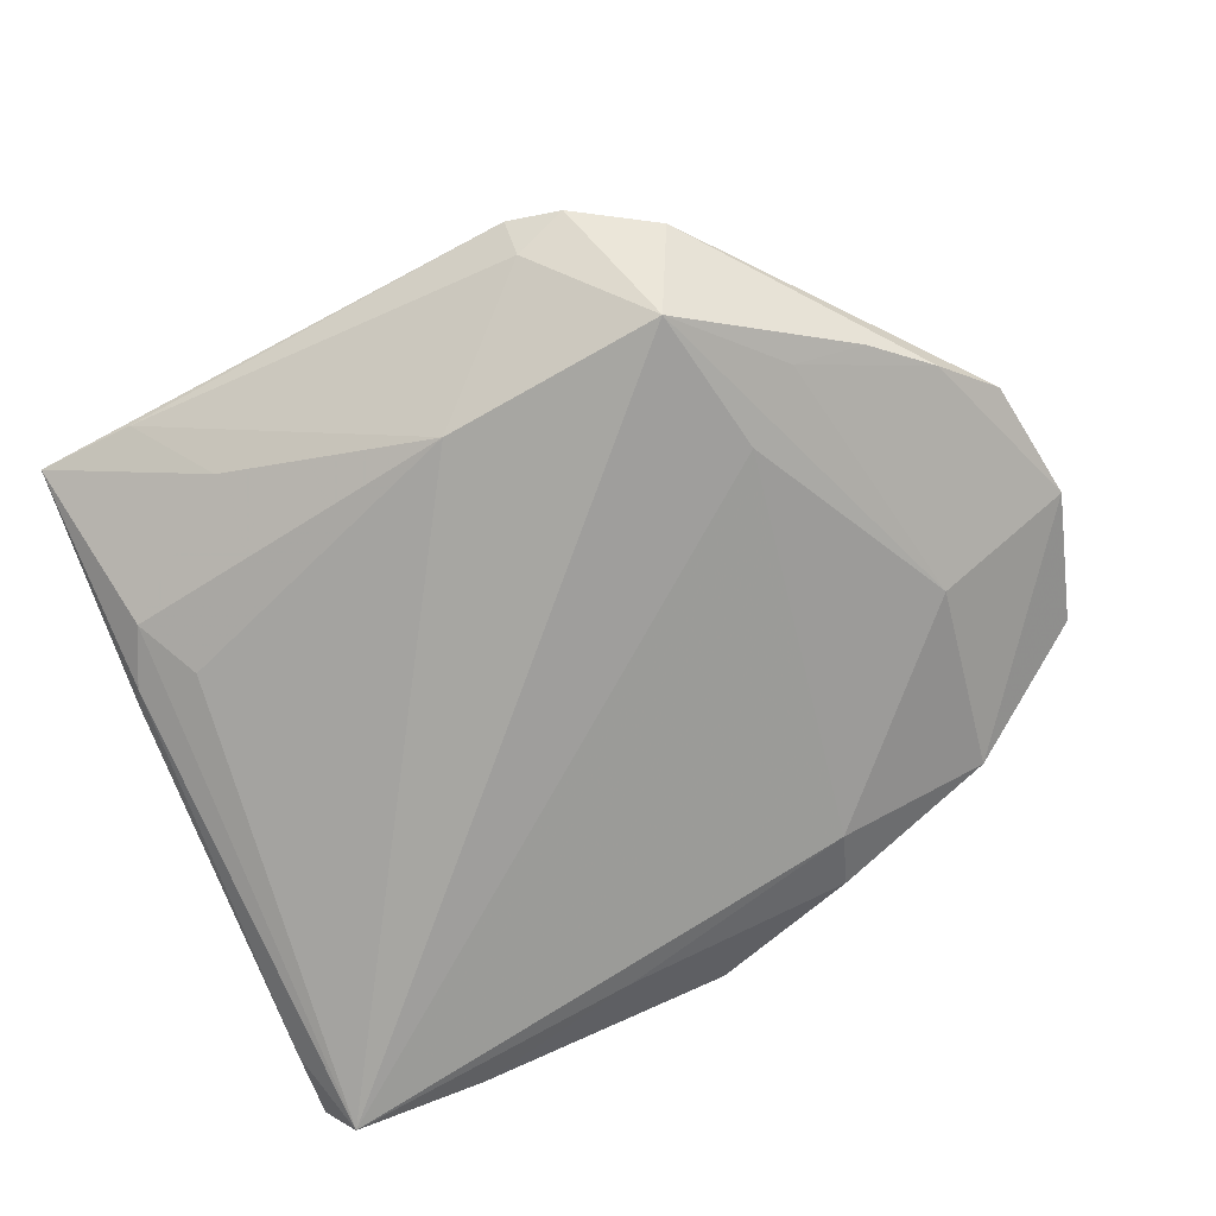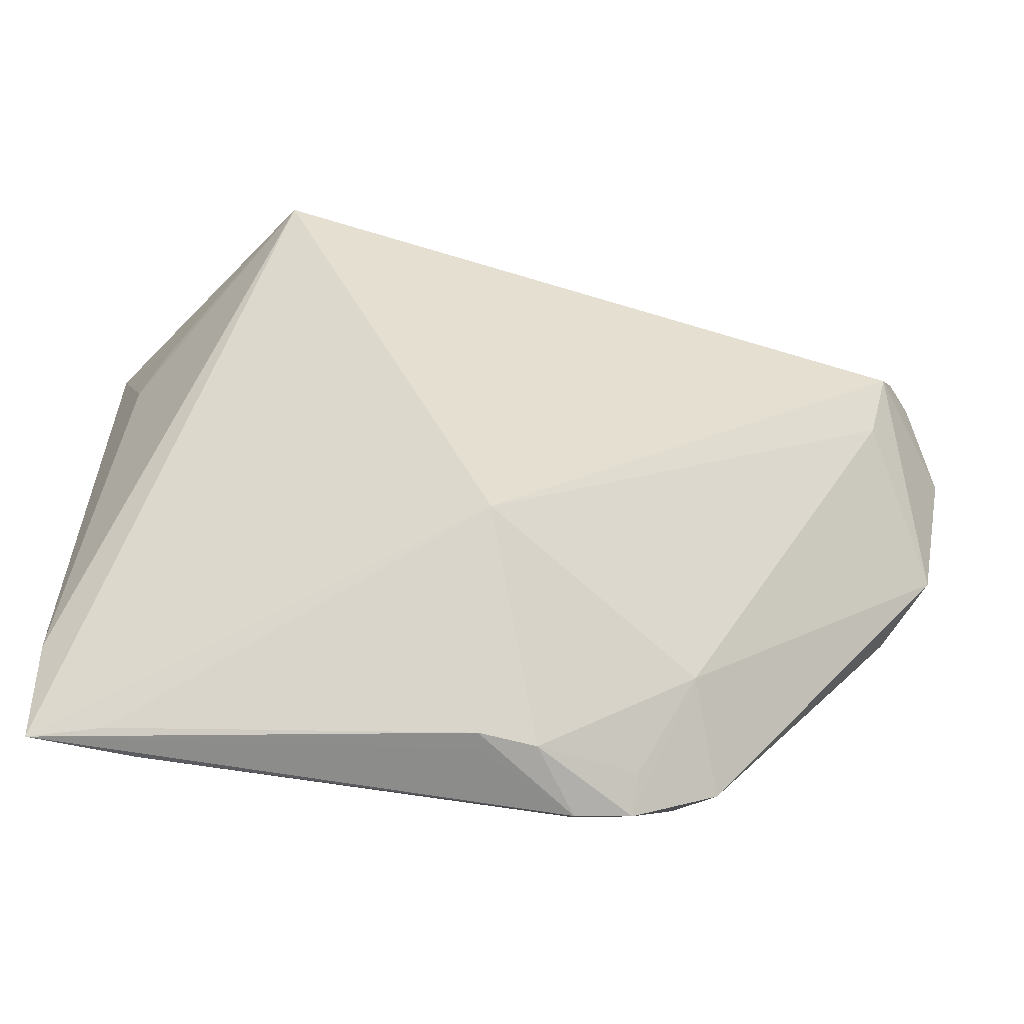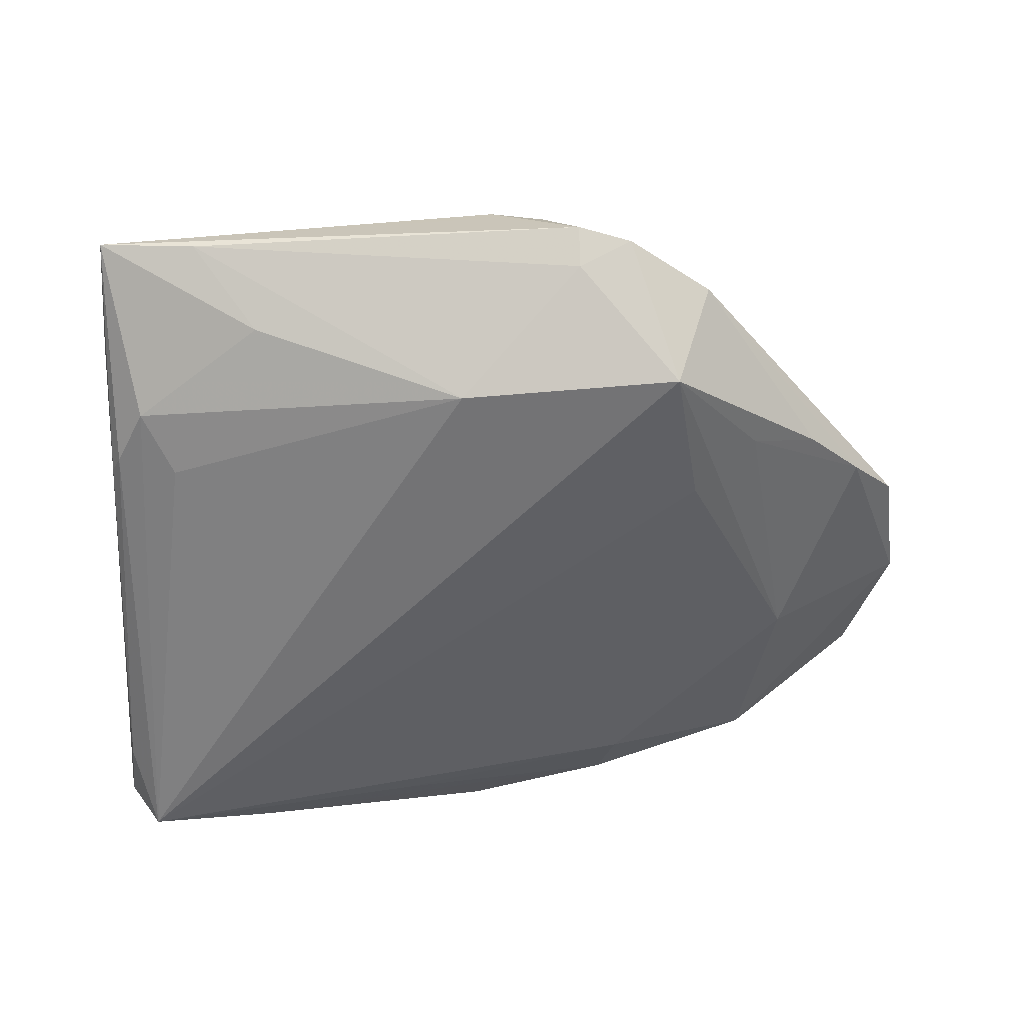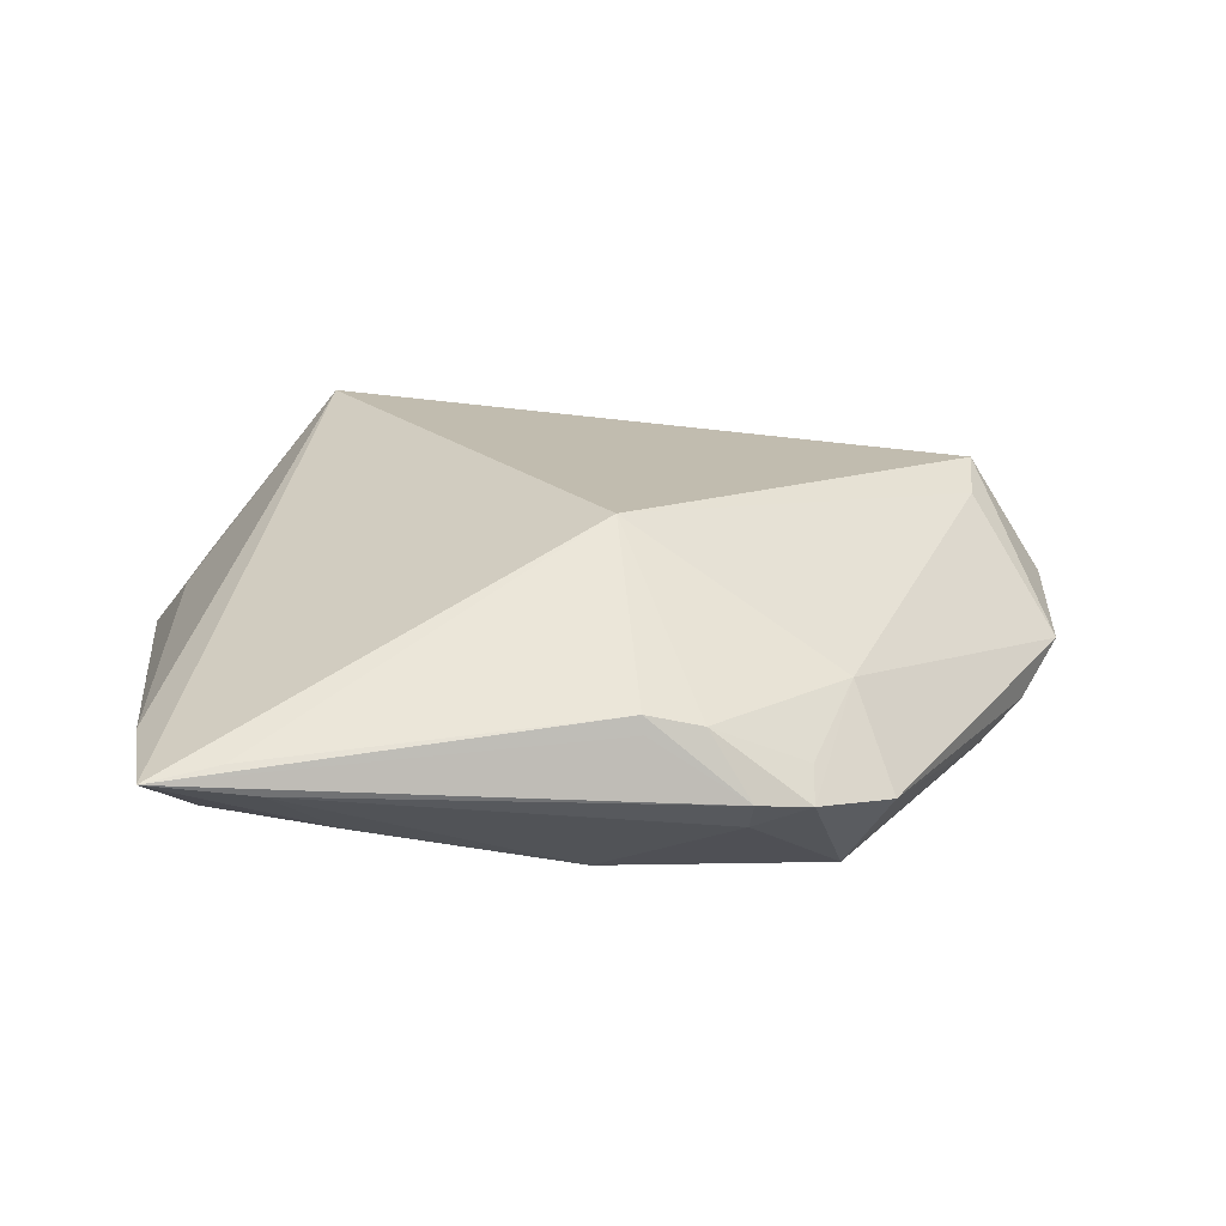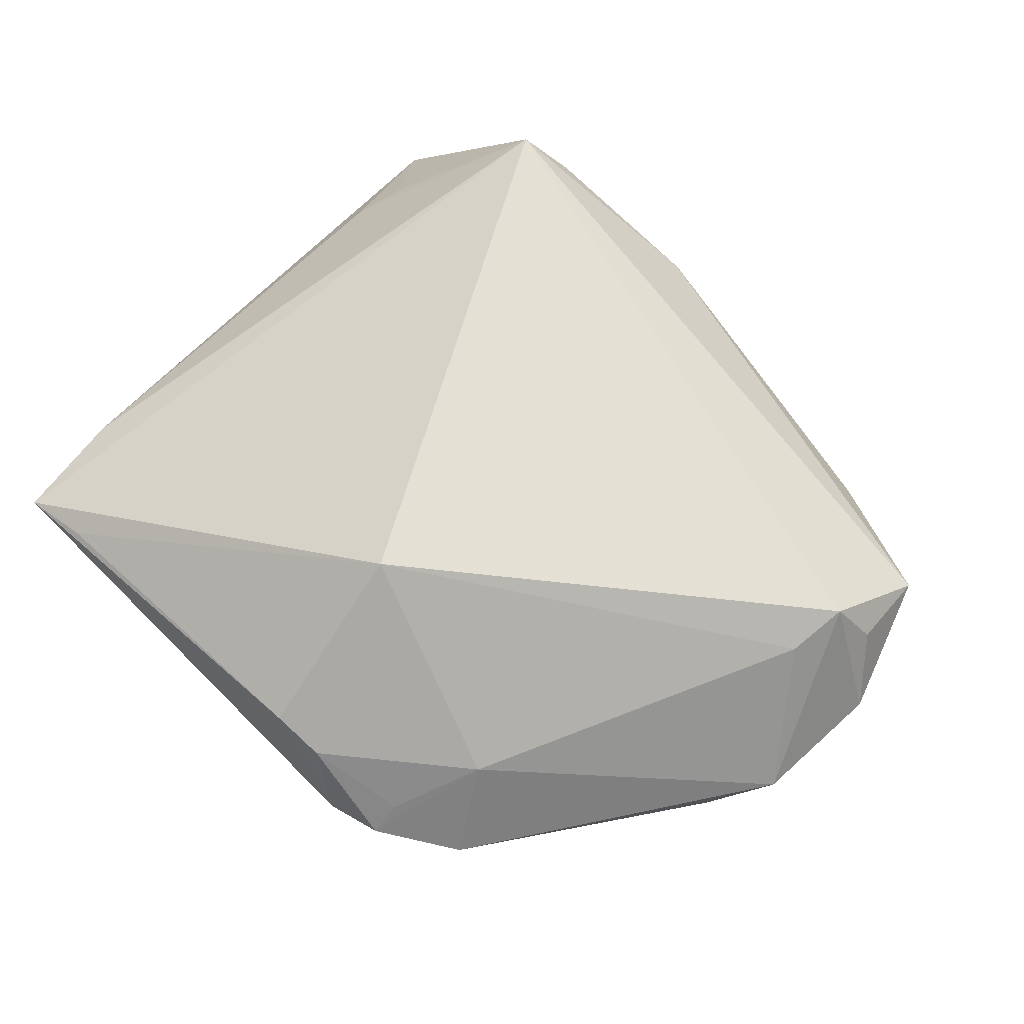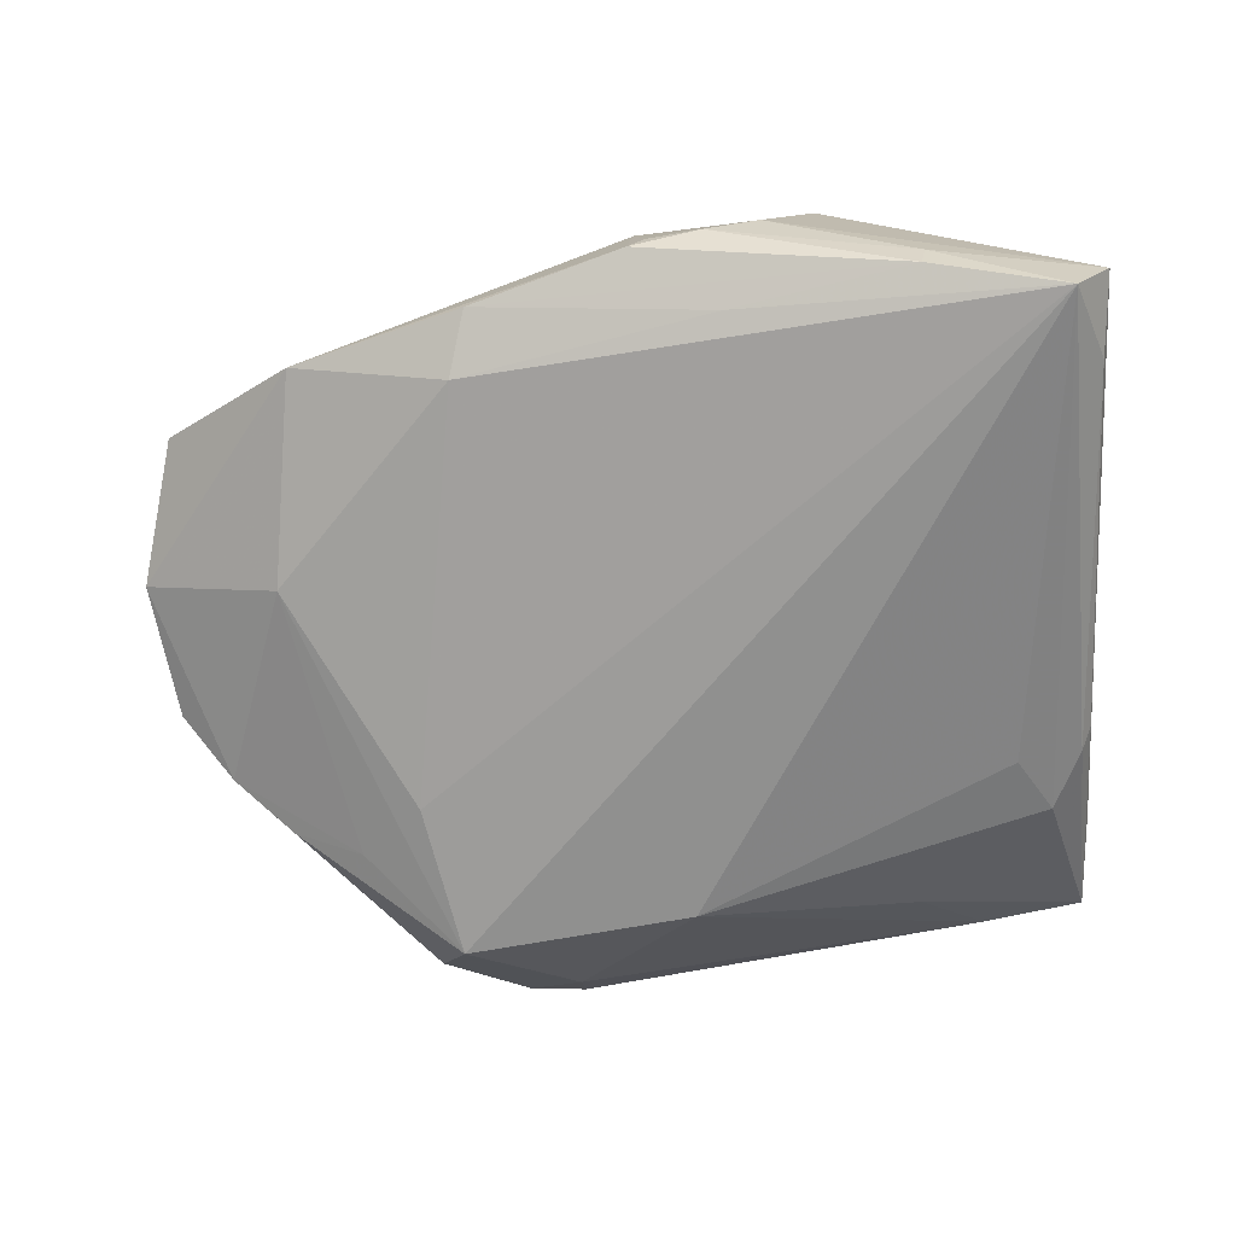
<metadata>
{"format":"obj","ext":"obj","renderer":"f3d","projection":"perspective","resolution":1024,"background":"white","views":[{"elev":-74.0,"azim":22.6,"up":"+Z"},{"elev":-51.9,"azim":-2.5,"up":"+Y"},{"elev":-56.0,"azim":-1.6,"up":"+Z"},{"elev":18.2,"azim":-8.8,"up":"+Z"},{"elev":65.8,"azim":39.2,"up":"+Z"},{"elev":-65.5,"azim":-176.1,"up":"+Z"}]}
</metadata>
<code>
v -0.04529 0.03695 -0.007609
v -0.03987 -0.03607 -0.0001743
v -0.03104 0.03966 -0.009581
v -0.01636 0.0412 -0.00139
v 0.01206 -0.04039 -0.005753
v 0.0441 0.02113 0.0041
v -0.03912 -0.01281 -0.01254
v 0.04788 0.006637 0.0002736
v -0.005365 0.0409 -0.004243
v -0.04692 -0.01091 -0.009238
v 0.01829 -0.02864 0.002108
v -0.04702 0.02908 -0.01301
v -0.04394 0.03761 -0.01653
v -0.01078 0.04149 -0.004258
v 0.04032 -0.01231 -0.007146
v -0.003537 0.04077 -0.005973
v -0.03043 0.03939 -0.01258
v -0.04288 -0.01927 -0.01079
v 0.01757 -0.02888 -0.01653
v 0.02068 -0.01319 -0.01429
v -0.004215 0.03904 0.003628
v 0.01221 0.0359 -0.005778
v -0.04767 -0.02421 -0.003773
v 0.04062 0.009725 0.01256
v 0.02719 -0.01894 -0.01249
v -0.003434 -0.03882 0.003369
v -0.006209 -0.02606 -0.01653
v 0.002367 -0.039 0.001976
v -0.02951 -0.03013 -0.009518
v 0.03018 0.0301 -0.002946
v 0.006455 -0.03838 -0.008197
v -0.002804 -0.02022 0.01651
v 0.04554 -0.006866 -0.002736
v 0.01256 -0.03729 -0.00281
v -0.01223 0.03561 -0.01113
v 0.02092 -0.03554 -0.007504
v 0.01403 0.02975 -0.008781
v -0.03684 -0.037 -0.003055
v -0.04385 0.02196 -0.001462
v 0.03439 -0.01752 -0.009658
v 0.006259 -0.04149 -0.004834
v 0.03295 0.009145 -0.008723
v 0.04419 0.01153 0.007236
v -0.04058 0.02651 0.001518
v -0.04756 -0.03619 -0.001601
v -0.04788 0.03706 -0.01061
v -0.04788 -0.02352 -0.001105
v -0.02631 0.03503 0.01653
v -0.04585 -0.01307 -0.01045
v 0.03901 0.003572 0.01027
v -0.02224 0.03831 0.01022
v -0.003305 -0.03924 0.001567
f 45 48 47
f 6 48 24
f 46 47 39
f 39 47 48
f 43 6 24
f 30 6 8
f 8 42 30
f 6 43 8
f 33 15 8
f 8 15 42
f 8 24 33
f 8 43 24
f 20 42 19
f 30 42 37
f 42 20 37
f 48 6 21
f 21 6 30
f 14 4 21
f 33 24 50
f 50 11 33
f 45 41 52
f 28 41 5
f 28 11 32
f 32 50 24
f 11 50 32
f 24 48 32
f 32 48 45
f 44 48 46
f 46 39 44
f 44 39 48
f 10 49 45
f 7 27 18
f 45 49 18
f 38 41 45
f 31 27 19
f 19 5 31
f 31 5 41
f 41 38 31
f 31 38 27
f 19 42 25
f 42 15 25
f 16 21 30
f 46 48 1
f 48 21 51
f 51 21 4
f 51 1 48
f 51 4 46
f 46 1 51
f 34 11 28
f 28 5 34
f 34 5 11
f 33 11 36
f 11 5 36
f 36 15 33
f 36 5 19
f 28 32 26
f 26 41 28
f 26 52 41
f 45 52 26
f 46 10 23
f 23 10 45
f 23 47 46
f 45 47 23
f 45 18 29
f 29 18 27
f 29 38 45
f 27 38 29
f 12 10 46
f 49 10 12
f 30 37 22
f 22 16 30
f 14 21 9
f 9 16 14
f 21 16 9
f 46 4 3
f 3 4 14
f 13 37 20
f 46 3 13
f 13 12 46
f 13 20 19
f 13 27 7
f 19 27 13
f 49 12 13
f 7 18 13
f 13 18 49
f 40 36 19
f 15 36 40
f 19 25 40
f 40 25 15
f 2 32 45
f 45 26 2
f 2 26 32
f 35 22 37
f 37 13 35
f 17 35 13
f 14 16 17
f 16 22 17
f 22 35 17
f 17 3 14
f 17 13 3

</code>
